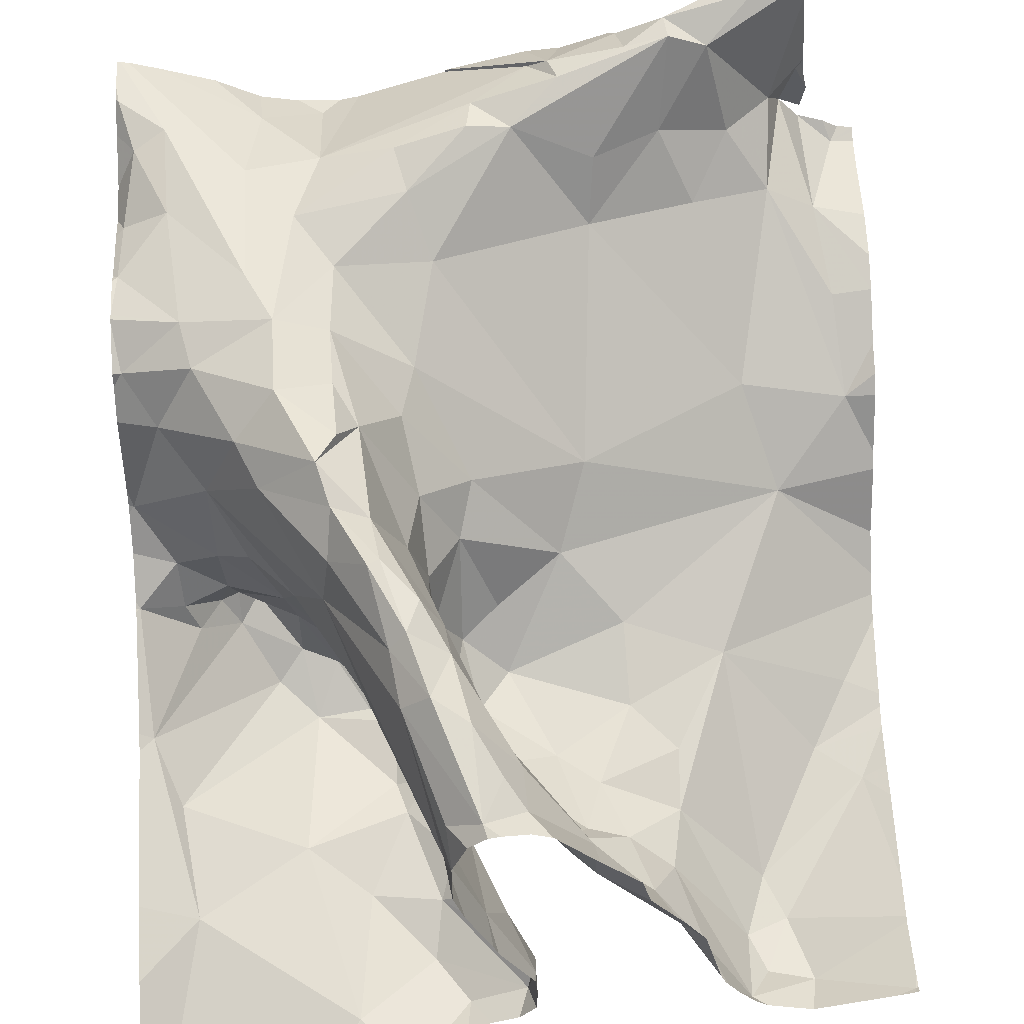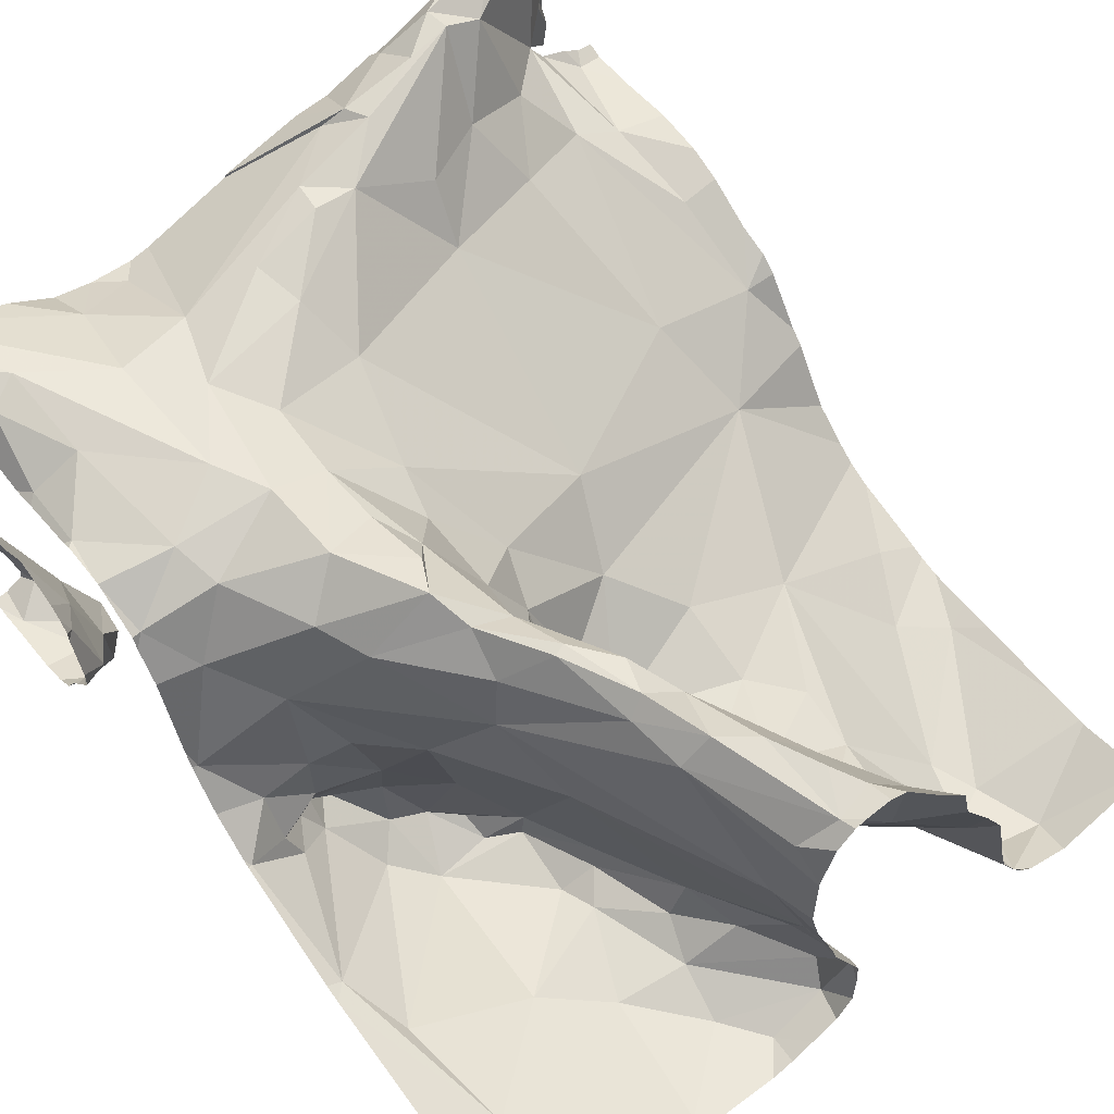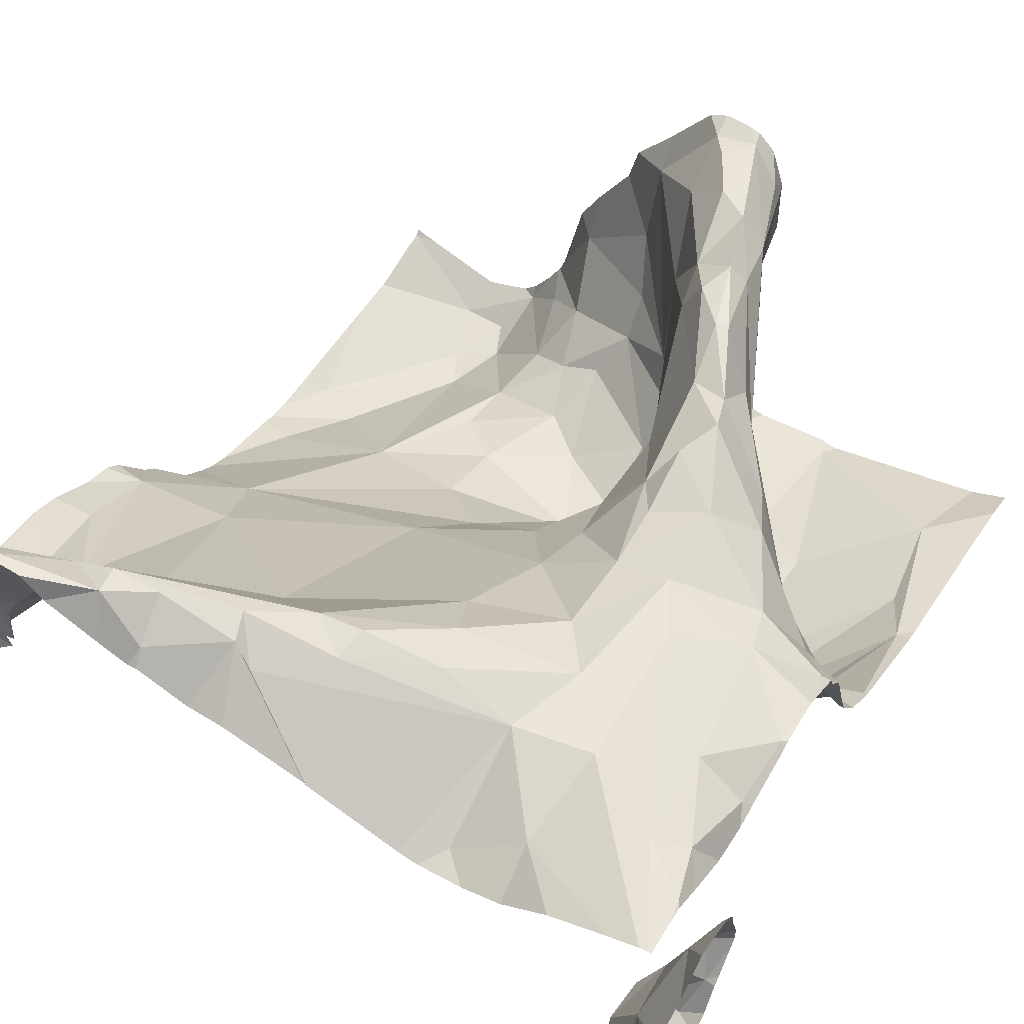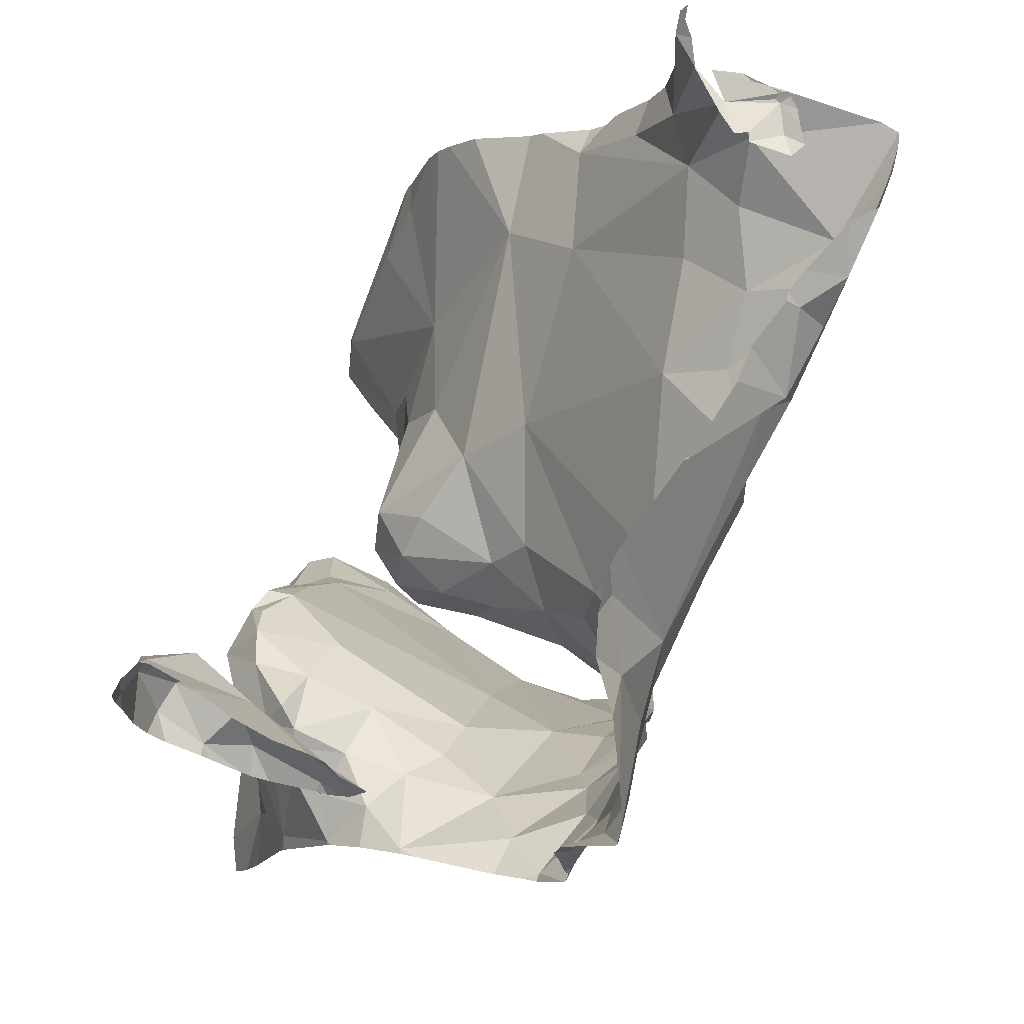
<metadata>
{"format":"obj","ext":"obj","renderer":"f3d","projection":"perspective","resolution":1024,"background":"white","views":[{"elev":57.8,"azim":-2.5,"up":"+Z"},{"elev":57.3,"azim":-38.2,"up":"+Z"},{"elev":55.5,"azim":-149.6,"up":"+Z"},{"elev":71.8,"azim":-74.4,"up":"+Y"}]}
</metadata>
<code>
v -41.27 252.9 502.3
v -42.06 253.1 502.5
v -42.17 253.2 502.5
v -42.17 253.1 502.1
v -42.19 253.2 502.1
v -42.1 253.2 502.5
v -42.21 253.2 502
v -41.27 252.9 502.3
v -42.2 253.2 502
v -42.18 253.2 502
v -41.27 252.8 502.2
v -42.17 253.2 502
v -42.21 253.2 502.6
v -41.27 253.1 502.4
v -41.27 253 502.4
v -41.27 253.2 502.4
v -42.21 253.2 502.1
v -41.27 253 502.4
v -42 253.2 502.5
v -41.94 253.2 502.5
v -42.04 253.2 502.5
v -41.68 253.2 502.6
v -41.81 253.2 502.5
v -42.22 253.2 502.6
v -41.4 253.2 502.5
v -41.38 253.2 502.5
v -41.34 253.2 502.4
v -41.34 253.2 502.4
v -41.59 253.2 502.6
v -41.59 253.2 502.6
v -42.18 253.2 502
v -41.35 253.2 502.5
v -41.35 253.2 502.5
v -42.04 253.2 502.5
v -41.82 252.2 502
v -41.97 252.2 502
v -41.37 253.2 502.5
v -41.34 253.2 502.4
v -41.39 253.2 502.5
v -41.36 253.2 502.7
v -42.16 253.1 502.6
v -41.66 253.2 502.6
v -41.6 253.2 502.6
v -41.38 253.2 502.7
v -41.41 253.2 502.7
v -41.48 253.2 502.6
v -41.56 253.2 502.6
v -41.31 253.2 502.4
v -41.34 253.2 502.4
v -41.46 253.2 502.7
v -41.34 253.2 502.4
v -41.92 253.2 502.5
v -41.96 253.1 502.5
v -41.97 253.2 502.5
v -41.7 253.2 502.6
v -41.3 253.2 502.4
v -41.41 253.2 502.5
v -41.41 253.2 502.5
v -41.42 253.2 502.7
v -41.29 253.2 502.4
v -41.36 253.2 502.6
v -41.36 253.2 502.5
v -41.34 253.2 502.4
v -41.27 252.7 502.1
v -41.42 253.2 502.5
v -41.42 253.2 502.5
v -41.34 253.2 502.5
v -41.7 253.2 502.6
v -41.39 253.2 502.5
v -41.41 253.2 502.6
v -41.35 253.2 502.5
v -41.35 253.2 502.5
v -42.19 253.1 502.2
v -41.35 253.2 502.5
v -41.48 253.2 502.6
v -41.54 253.2 502.6
v -41.36 253.2 502.5
v -41.35 253.2 502.5
v -41.27 252.6 502
v -41.81 253.2 502.5
v -41.35 253.2 502.5
v -42.16 253.1 502
v -41.27 252.5 502
v -41.94 252.6 502
v -41.98 252.6 502
v -41.94 252.6 502
v -42.15 252.6 502.1
v -42.12 252.7 502.1
v -42.1 252.7 502.1
v -42.16 253 502.1
v -42.19 253 502.1
v -42.15 252.3 502.1
v -41.95 252.2 502
v -41.9 252.6 502
v -41.9 252.5 502
v -42 252.6 502
v -42.02 252.7 502
v -42.14 253.1 502
v -42.15 253.1 502
v -41.27 252.9 502.3
v -41.86 252.5 502
v -41.9 252.6 502
v -41.93 252.4 502.3
v -41.27 252.8 502.2
v -42.22 253.2 502.6
v -42.2 253.1 502.5
v -41.27 253.2 502.4
v -42.02 252.7 502.6
v -41.95 252.7 502.5
v -41.97 252.6 502.6
v -42.14 253.1 502.1
v -41.27 253.2 502.4
v -42.21 253 502.1
v -41.96 252.8 502.5
v -41.95 252.7 502.5
v -42.13 253.1 502.1
v -42.02 252.8 502.6
v -41.84 252.2 502.4
v -41.97 252.5 502.4
v -41.89 252.4 502.5
v -41.88 252.3 502.5
v -41.27 252.2 502
v -41.27 252.7 502.1
v -42.06 252.9 502.6
v -42 253 502.6
v -41.89 252.4 502
v -42.02 252.4 502
v -41.27 252.2 502
v -42.15 253.1 502
v -42.19 253.1 502
v -42.08 252.7 502.1
v -42.02 252.7 502.1
v -42.05 252.6 502
v -41.94 252.3 502
v -41.86 252.2 502
v -42.1 252.7 502.1
v -42.17 252.4 502.1
v -42.2 252.5 502.1
v -41.27 252.6 502
v -42.04 252.6 502.5
v -41.96 252.5 502.5
v -42.12 252.8 502.5
v -41.9 252.5 502.6
v -41.96 252.6 502.5
v -41.91 252.6 502.5
v -42.01 252.6 502.3
v -41.96 252.6 502.1
v -42.03 252.6 502.2
v -42.07 252.7 502.5
v -41.27 252.3 502
v -42.21 252.7 502.3
v -41.27 252.8 502.1
v -42.14 252.8 502.5
v -41.27 252.2 502
v -42.21 252.9 502.5
v -42.11 252.7 502.3
v -42.11 252.7 502.2
v -41.27 252.7 502.1
v -42.07 252.6 502.3
v -42.22 252.6 502.2
v -42.17 252.7 502.2
v -42.16 252.7 502.2
v -41.27 253.2 502.4
v -41.27 252.4 502
v -42.15 253 502.5
v -41.27 252.3 502
v -41.27 252.3 502
v -41.27 252.2 502
v -42.21 252.8 502.5
v -41.27 252.5 502
v -42.17 252.8 502.4
v -42.11 252.7 502.4
v -41.91 252.5 502.6
v -42.21 253 502.5
v -41.86 252.8 502.5
v -41.95 252.9 502.5
v -41.87 253.1 502.6
v -41.92 252.7 502.5
v -41.87 252.8 502.4
v -41.86 253 502.6
v -42.21 253 502.2
v -41.83 252.9 502.5
v -41.79 252.2 502.2
v -41.77 252.2 502.1
v -41.81 252.4 502.1
v -41.74 252.2 502.1
v -41.47 252.2 502
v -41.5 253.1 502.5
v -41.4 253.1 502.4
v -41.44 252.9 502.3
v -41.59 252.3 502.1
v -41.57 252.2 502.2
v -41.69 252.3 502.2
v -41.85 252.6 502.3
v -41.87 252.6 502.4
v -41.86 252.7 502.4
v -41.41 252.3 502
v -41.38 252.2 502
v -41.44 252.2 502
v -41.44 252.3 502
v -41.3 252.5 502
v -42.11 252.2 502
v -42.17 252.2 502
v -41.81 252.6 502.2
v -41.84 252.6 502.2
v -41.81 252.7 502.3
v -41.47 252.2 502
v -41.82 252.2 502
v -41.75 252.2 502
v -41.27 252.2 502
v -41.96 252.2 502
v -41.32 253 502.4
v -41.31 252.9 502.3
v -41.94 252.2 502
v -41.27 252.2 502
v -41.65 252.8 502.3
v -41.79 252.7 502.3
v -41.39 252.2 502
v -41.29 252.2 502
v -41.87 252.4 502.6
v -41.81 252.3 502.5
v -41.85 252.3 502.5
v -41.82 252.4 502.5
v -41.77 252.3 502.4
v -41.83 252.4 502.5
v -41.85 252.5 502.3
v -41.81 252.4 502.2
v -41.59 253.2 502.6
v -41.36 252.5 502
v -41.48 252.6 502.1
v -41.31 252.6 502
v -41.86 252.5 502
v -41.79 252.3 502
v -41.85 252.3 502
v -41.83 252.4 502
v -41.74 252.2 502
v -41.46 252.3 502
v -41.56 252.3 502.1
v -41.88 252.2 502
v -41.79 252.4 502.2
v -41.79 252.5 502.1
v -41.7 252.5 502.1
v -41.54 252.5 502.1
v -41.55 252.4 502.1
v -41.45 252.2 502
v -41.67 252.2 502.3
v -41.74 252.2 502.1
v -41.4 252.8 502.2
v -41.79 252.2 502
v -41.78 253.1 502.6
v -41.75 252.2 502.5
v -41.68 252.2 502.4
v -41.77 252.3 502.3
v -41.53 252.2 502.1
v -41.86 252.4 502.5
v -41.6 252.5 502.1
v -41.65 252.4 502.1
v -41.67 252.3 502.2
v -41.69 252.3 502.2
v -41.68 252.7 502.2
v -41.61 252.3 502.1
v -41.83 252.4 502.2
v -41.6 252.6 502.2
v -41.83 252.5 502.2
v -41.34 253.1 502.4
v -41.76 252.2 502
v -41.74 252.2 502
v -41.63 253.1 502.5
v -41.53 253.2 502.6
v -41.54 253.1 502.5
v -41.75 252.3 502.5
v -41.8 252.2 502.5
v -41.77 252.2 502.5
v -41.84 252.2 502.5
v -41.45 253.1 502.5
v -41.63 253 502.5
v -41.78 253.1 502.6
v -41.67 253.1 502.6
v -41.73 253.1 502.6
v -41.75 252.6 502.1
v -41.76 252.6 502.2
v -42.22 253.2 502
v -42.22 253.2 502
v -42.22 253.2 502
v -42.22 253.2 502
v -42.22 253.2 502
v -42.22 253.2 502.6
v -42.22 253.2 502.6
v -42.22 253.1 502.3
v -42.22 253.1 502.3
v -42.22 253.2 502.2
v -42.22 253.2 502.2
v -42.22 253.2 502.2
v -42.22 253.2 502.2
v -42.22 253.1 502
v -42.22 252.2 502
v -42.22 253.2 502.6
v -42.22 253.1 502.5
v -42.22 253 502.1
v -42.22 253 502.1
v -42.22 253 502.1
v -42.22 253 502
v -42.22 253.1 502
v -42.22 253.2 502.6
v -42.22 252.7 502.3
v -42.22 252.7 502.3
v -42.22 252.9 502.5
v -42.22 252.9 502.5
v -42.22 252.9 502.5
v -42.22 252.5 502.1
v -42.22 252.6 502.2
v -42.22 253 502.1
v -42.22 253.2 502.6
v -42.22 252.9 502.5
v -42.22 252.7 502.3
v -42.22 252.7 502.2
v -42.22 253 502.5
v -42.22 253 502.5
v -42.22 252.8 502.5
v -42.22 252.8 502.4
v -42.22 252.8 502.5
v -42.22 252.9 502.5
v -42.22 253.1 502.5
v -42.22 253 502.2
v -42.22 253 502.2
v -42.22 253 502.2
v -42.22 253 502.3
v -42.22 253 502.2
v -42.22 252.6 502.2
v -42.22 252.6 502.2
v -42.22 252.5 502.1
v -42.22 252.3 502.1
v -41.74 252.2 502.1
v -41.85 252.2 502
v -41.72 252.2 502.5
v -41.67 252.2 502.5
v -41.75 252.2 502.5
v -41.51 252.2 502.1
v -41.51 252.2 502.1
v -41.49 252.2 502.1
v -41.79 252.2 502.5
v -41.78 252.2 502.5
v -41.81 252.2 502.5
v -41.83 252.2 502.4
v -41.57 252.2 502.3
v -41.54 252.2 502.2
v -41.52 252.2 502.1
v -41.79 252.2 502.2
v -41.78 252.2 502.2
v -41.27 252.2 502
v -41.74 252.2 502.1
v -41.62 252.2 502.4
v -41.61 252.2 502.3
v -41.82 252.2 502.3
v -41.83 252.2 502.4
v -41.83 252.2 502.4
v -41.83 252.2 502.4
v -41.27 252.2 502
v -42.2 252.2 502
v -42.22 252.2 502
f 31 12 10
f 10 12 4
f 6 21 34
f 3 21 6
f 5 4 17
f 7 9 284
f 9 7 31
f 348 183 349
f 105 41 287
f 24 41 2
f 347 192 346
f 293 4 294
f 13 2 3
f 19 54 20
f 20 54 53
f 34 21 19
f 52 53 55
f 48 56 60
f 49 51 48
f 46 76 50
f 50 76 59
f 107 56 163
f 27 51 49
f 28 51 27
f 38 51 28
f 57 62 37
f 65 25 57
f 66 25 65
f 40 75 39
f 44 59 40
f 23 22 68
f 80 55 23
f 68 22 42
f 42 22 29
f 69 37 38
f 58 37 69
f 45 59 44
f 81 71 37
f 63 37 62
f 26 62 25
f 77 62 26
f 67 62 78
f 74 71 81
f 32 71 74
f 70 25 66
f 30 29 76
f 43 29 30
f 78 62 77
f 72 71 33
f 33 71 32
f 61 39 72
f 47 76 46
f 82 7 283
f 85 84 86
f 88 87 89
f 73 90 91
f 36 92 202
f 95 94 96
f 85 97 96
f 99 98 82
f 203 296 359
f 102 101 103
f 106 105 297
f 85 86 102
f 109 108 110
f 98 99 111
f 91 113 299
f 114 108 115
f 111 90 116
f 114 117 108
f 113 90 99
f 103 118 119
f 121 120 119
f 125 124 117
f 127 126 95
f 116 98 111
f 82 129 7
f 10 4 5
f 4 116 90
f 111 99 90
f 82 98 129
f 7 12 31
f 82 130 99
f 130 113 99
f 12 129 116
f 116 129 98
f 129 12 7
f 131 97 132
f 133 96 97
f 94 84 96
f 96 84 85
f 134 127 93
f 127 134 126
f 135 134 93
f 133 97 89
f 131 89 97
f 136 88 89
f 131 136 89
f 102 86 84
f 94 102 84
f 301 130 302
f 346 192 345
f 132 97 85
f 138 137 133
f 133 89 138
f 287 24 304
f 131 132 136
f 140 119 141
f 108 117 142
f 144 143 145
f 147 146 148
f 110 108 149
f 345 192 246
f 153 155 307
f 148 156 157
f 159 156 148
f 147 132 85
f 310 160 311
f 157 161 162
f 156 161 157
f 102 147 85
f 127 137 92
f 88 157 162
f 87 88 162
f 88 136 157
f 92 137 138
f 87 162 160
f 160 162 161
f 4 73 289
f 12 116 4
f 344 274 121
f 165 155 153
f 53 21 2
f 117 153 142
f 24 2 13
f 124 125 2
f 169 153 308
f 156 151 161
f 172 171 151
f 172 151 156
f 172 159 146
f 161 151 315
f 172 140 149
f 119 120 141
f 120 173 141
f 144 140 141
f 149 108 142
f 149 140 110
f 144 145 110
f 144 110 140
f 165 174 155
f 108 109 115
f 171 142 169
f 117 124 153
f 114 175 176
f 2 21 3
f 41 105 106
f 165 124 41
f 2 41 124
f 343 274 344
f 177 53 125
f 125 53 2
f 165 106 174
f 171 169 319
f 124 165 153
f 342 272 341
f 106 165 41
f 155 174 317
f 341 272 274
f 142 153 169
f 176 125 117
f 145 178 110
f 109 178 115
f 178 109 110
f 114 176 117
f 114 115 178
f 178 179 114
f 54 21 53
f 177 125 180
f 125 176 180
f 173 144 141
f 143 144 173
f 318 106 323
f 21 54 19
f 20 53 52
f 324 91 326
f 181 73 91
f 119 146 103
f 147 102 103
f 135 93 214
f 327 181 328
f 103 146 147
f 340 207 339
f 121 119 118
f 95 96 127
f 339 254 338
f 130 82 295
f 160 161 316
f 137 127 96
f 96 133 137
f 93 127 92
f 73 4 90
f 138 89 87
f 160 138 87
f 338 191 192
f 140 172 119
f 306 171 320
f 146 159 148
f 146 119 172
f 1 213 104
f 147 148 132
f 148 136 132
f 136 148 157
f 92 138 331
f 8 213 1
f 337 251 272
f 156 159 172
f 171 172 149
f 171 149 142
f 176 175 182
f 91 90 113
f 184 183 185
f 189 188 190
f 192 191 193
f 195 194 196
f 198 197 199
f 39 37 71
f 200 197 201
f 336 252 335
f 178 195 196
f 205 204 206
f 198 207 245
f 135 208 209
f 335 251 337
f 213 212 189
f 166 197 167
f 216 175 217
f 206 217 196
f 143 173 220
f 182 180 176
f 175 179 217
f 222 221 223
f 225 224 226
f 224 227 226
f 76 29 228
f 173 120 220
f 215 198 218
f 101 185 103
f 230 229 231
f 102 94 101
f 101 232 185
f 95 232 94
f 200 229 230
f 234 233 235
f 135 234 134
f 126 235 232
f 236 233 234
f 126 232 95
f 234 235 126
f 209 236 234
f 185 232 235
f 207 237 238
f 209 208 249
f 198 199 207
f 198 215 168
f 167 198 150
f 201 229 200
f 236 184 233
f 237 199 197
f 237 207 199
f 334 208 239
f 229 201 83
f 231 229 79
f 232 101 94
f 241 240 242
f 230 243 244
f 234 135 209
f 126 134 234
f 185 235 233
f 193 246 192
f 185 233 184
f 236 209 247
f 333 247 186
f 230 231 158
f 123 230 64
f 244 200 230
f 186 247 267
f 247 209 267
f 208 135 239
f 51 56 48
f 250 177 180
f 252 251 335
f 248 190 216
f 252 253 224
f 254 191 338
f 255 225 145
f 178 145 195
f 243 256 257
f 259 258 240
f 222 223 220
f 175 216 182
f 246 193 253
f 207 254 339
f 247 184 236
f 258 257 242
f 216 260 248
f 244 257 261
f 240 262 227
f 244 238 237
f 260 263 248
f 264 262 240
f 242 240 258
f 265 56 51
f 196 217 179
f 178 196 179
f 213 248 11
f 190 248 213
f 217 206 260
f 212 213 100
f 267 209 266
f 265 212 18
f 56 265 14
f 187 207 340
f 121 222 120
f 269 268 270
f 195 145 225
f 143 255 145
f 221 271 223
f 224 225 223
f 175 114 179
f 220 255 143
f 271 224 223
f 255 220 223
f 255 223 225
f 220 120 222
f 337 272 342
f 251 273 272
f 221 273 271
f 273 221 272
f 341 274 343
f 221 222 272
f 272 222 121
f 121 274 272
f 271 273 251
f 252 224 271
f 25 62 57
f 189 265 37
f 51 37 265
f 75 275 39
f 39 275 189
f 275 270 188
f 270 268 276
f 276 188 270
f 275 188 189
f 53 177 277
f 37 39 189
f 76 228 269
f 59 75 40
f 55 22 23
f 37 51 38
f 50 59 45
f 57 37 58
f 81 37 63
f 63 62 67
f 269 75 76
f 278 55 277
f 279 250 180
f 269 228 278
f 22 228 29
f 52 55 80
f 22 55 278
f 277 250 279
f 279 278 277
f 250 277 177
f 75 270 275
f 75 269 270
f 279 268 269
f 278 279 269
f 279 276 268
f 39 71 72
f 40 39 61
f 26 25 70
f 30 76 47
f 59 76 75
f 22 278 228
f 42 29 43
f 103 185 183
f 276 190 188
f 259 193 191
f 194 206 196
f 238 254 207
f 205 194 226
f 265 189 212
f 53 277 55
f 118 103 183
f 258 259 261
f 261 257 258
f 191 261 259
f 261 238 244
f 190 213 189
f 182 216 276
f 195 225 226
f 227 262 226
f 280 204 241
f 242 280 241
f 241 204 264
f 205 226 262
f 204 205 264
f 262 264 205
f 240 241 264
f 242 257 256
f 256 263 280
f 237 197 200
f 256 243 230
f 280 242 256
f 200 244 237
f 246 252 352
f 252 271 251
f 338 192 347
f 191 254 238
f 191 238 261
f 244 243 257
f 253 193 259
f 227 253 259
f 259 240 227
f 252 246 253
f 349 247 351
f 230 248 263
f 281 260 206
f 263 256 230
f 206 204 281
f 281 204 280
f 260 281 280
f 280 263 260
f 216 217 260
f 182 279 180
f 266 209 249
f 276 279 182
f 216 190 276
f 118 183 348
f 121 118 356
f 344 121 357
f 195 226 194
f 224 253 227
f 205 206 194
f 183 184 247
f 345 246 353
f 16 56 14
f 282 7 286
f 283 7 282
f 15 265 18
f 35 208 334
f 285 7 284
f 286 7 285
f 14 265 15
f 287 41 24
f 288 105 287
f 18 212 100
f 289 73 290
f 100 213 8
f 249 208 35
f 290 73 327
f 291 4 292
f 104 213 11
f 292 4 289
f 293 17 4
f 112 56 16
f 294 4 291
f 295 82 283
f 219 215 218
f 210 215 350
f 296 92 332
f 297 105 313
f 298 106 297
f 218 198 245
f 11 248 152
f 299 113 312
f 300 91 299
f 245 207 187
f 301 113 130
f 64 230 158
f 302 130 303
f 152 248 123
f 303 130 295
f 123 248 230
f 305 151 306
f 239 135 214
f 306 151 171
f 158 231 139
f 307 155 309
f 308 153 307
f 139 231 79
f 309 155 322
f 310 138 160
f 214 93 211
f 79 229 83
f 311 160 330
f 312 113 301
f 154 215 128
f 313 105 288
f 314 169 308
f 211 93 36
f 150 198 168
f 315 151 305
f 316 161 315
f 210 128 215
f 317 174 318
f 168 215 122
f 122 215 154
f 318 174 106
f 319 169 321
f 320 171 319
f 167 197 198
f 321 169 314
f 322 155 317
f 166 201 197
f 323 106 298
f 203 92 296
f 202 92 203
f 324 181 91
f 325 181 324
f 164 201 166
f 326 91 300
f 327 73 181
f 83 201 170
f 170 201 164
f 328 181 325
f 329 160 316
f 163 56 112
f 330 160 329
f 331 138 310
f 36 93 92
f 332 92 331
f 107 60 56
f 349 183 247
f 350 215 219
f 351 247 333
f 352 252 336
f 353 246 352
f 354 118 348
f 355 118 354
f 356 118 355
f 357 121 356
f 358 128 210
f 359 296 360

</code>
